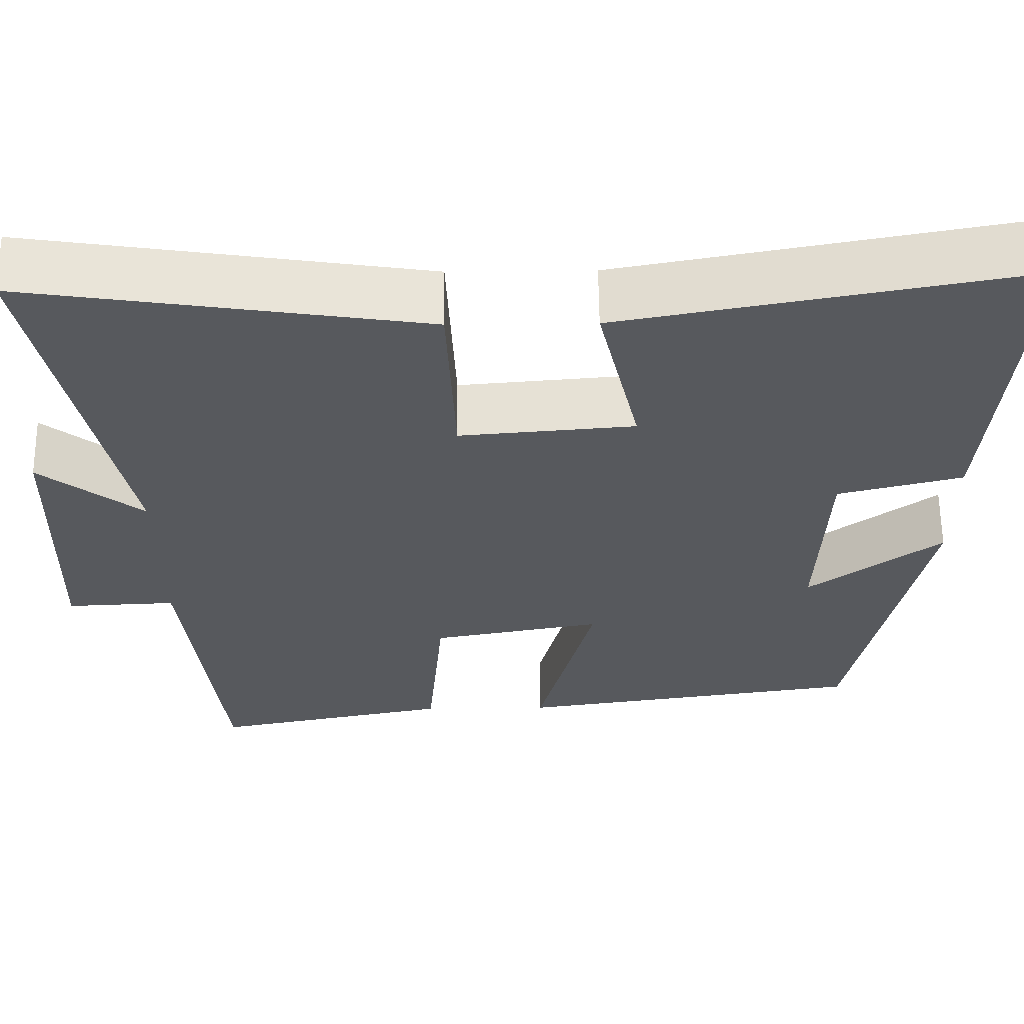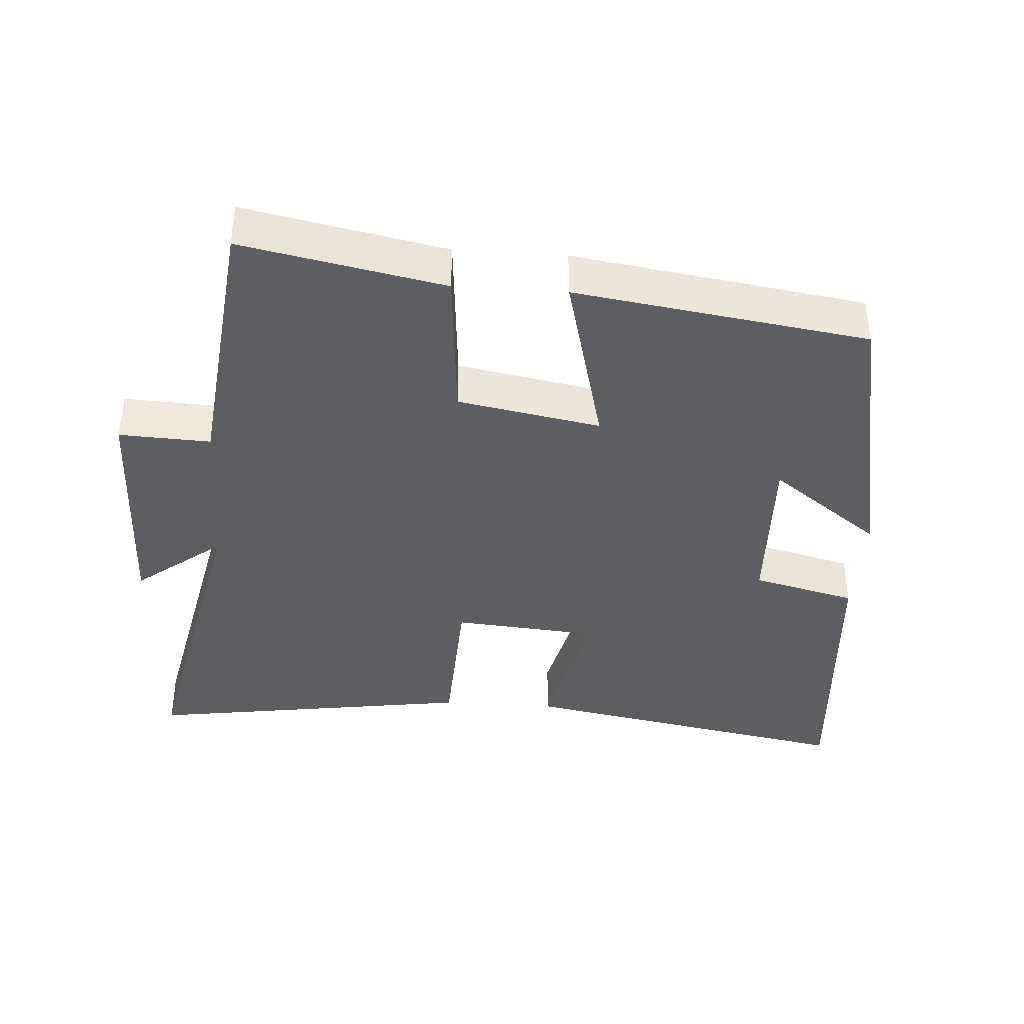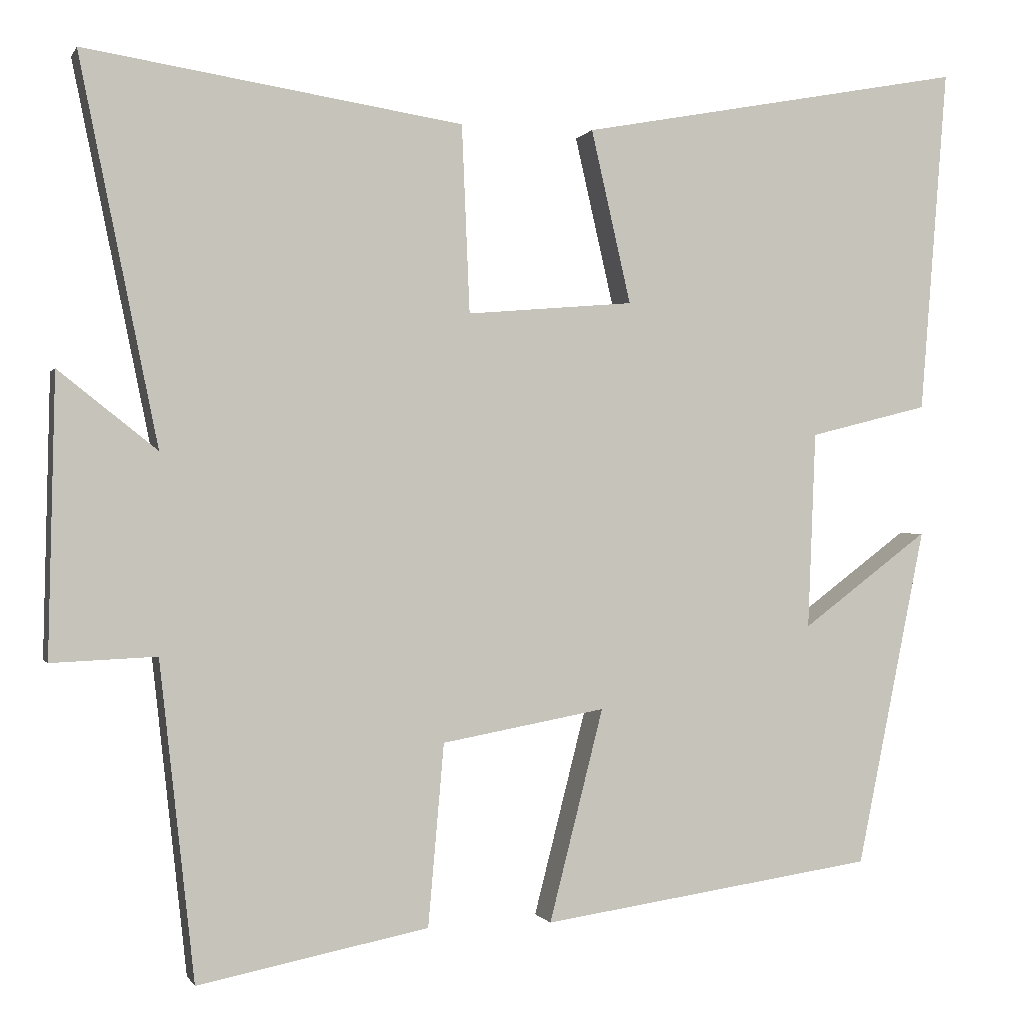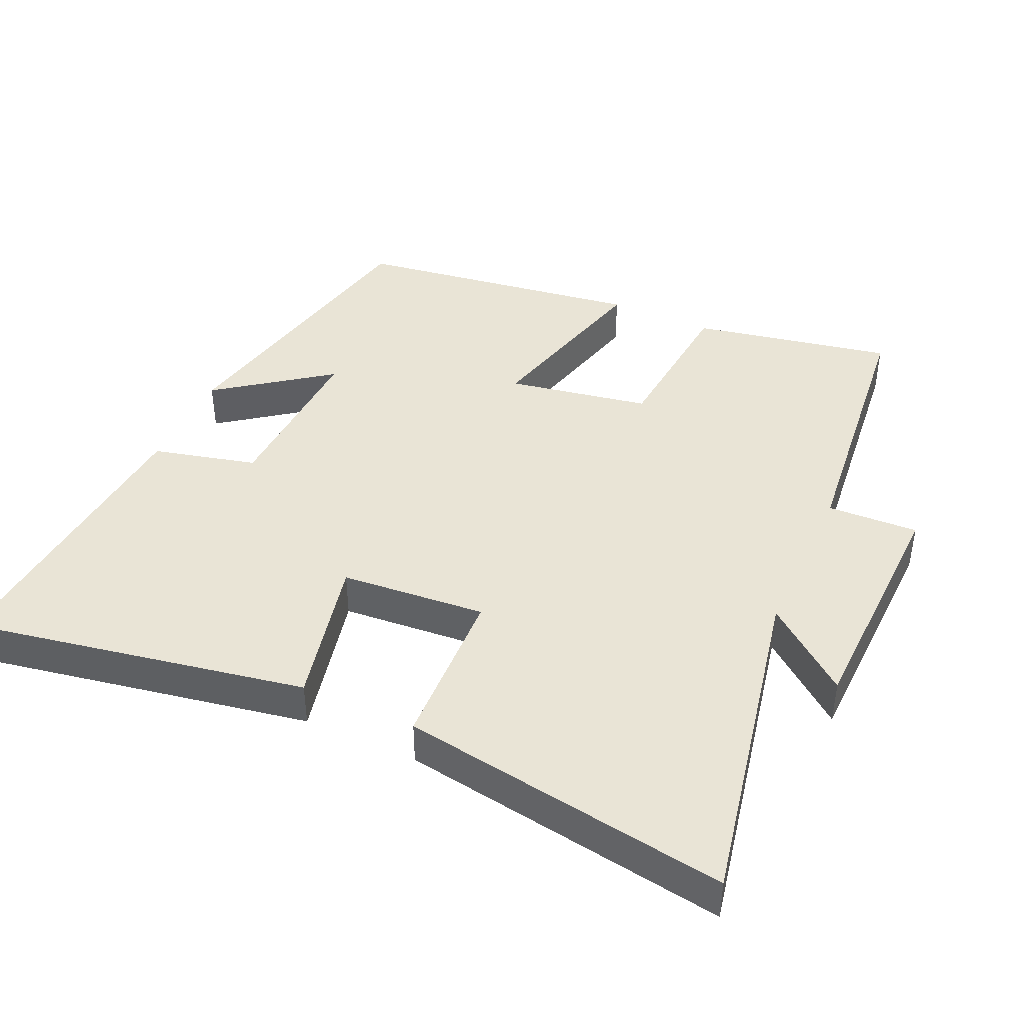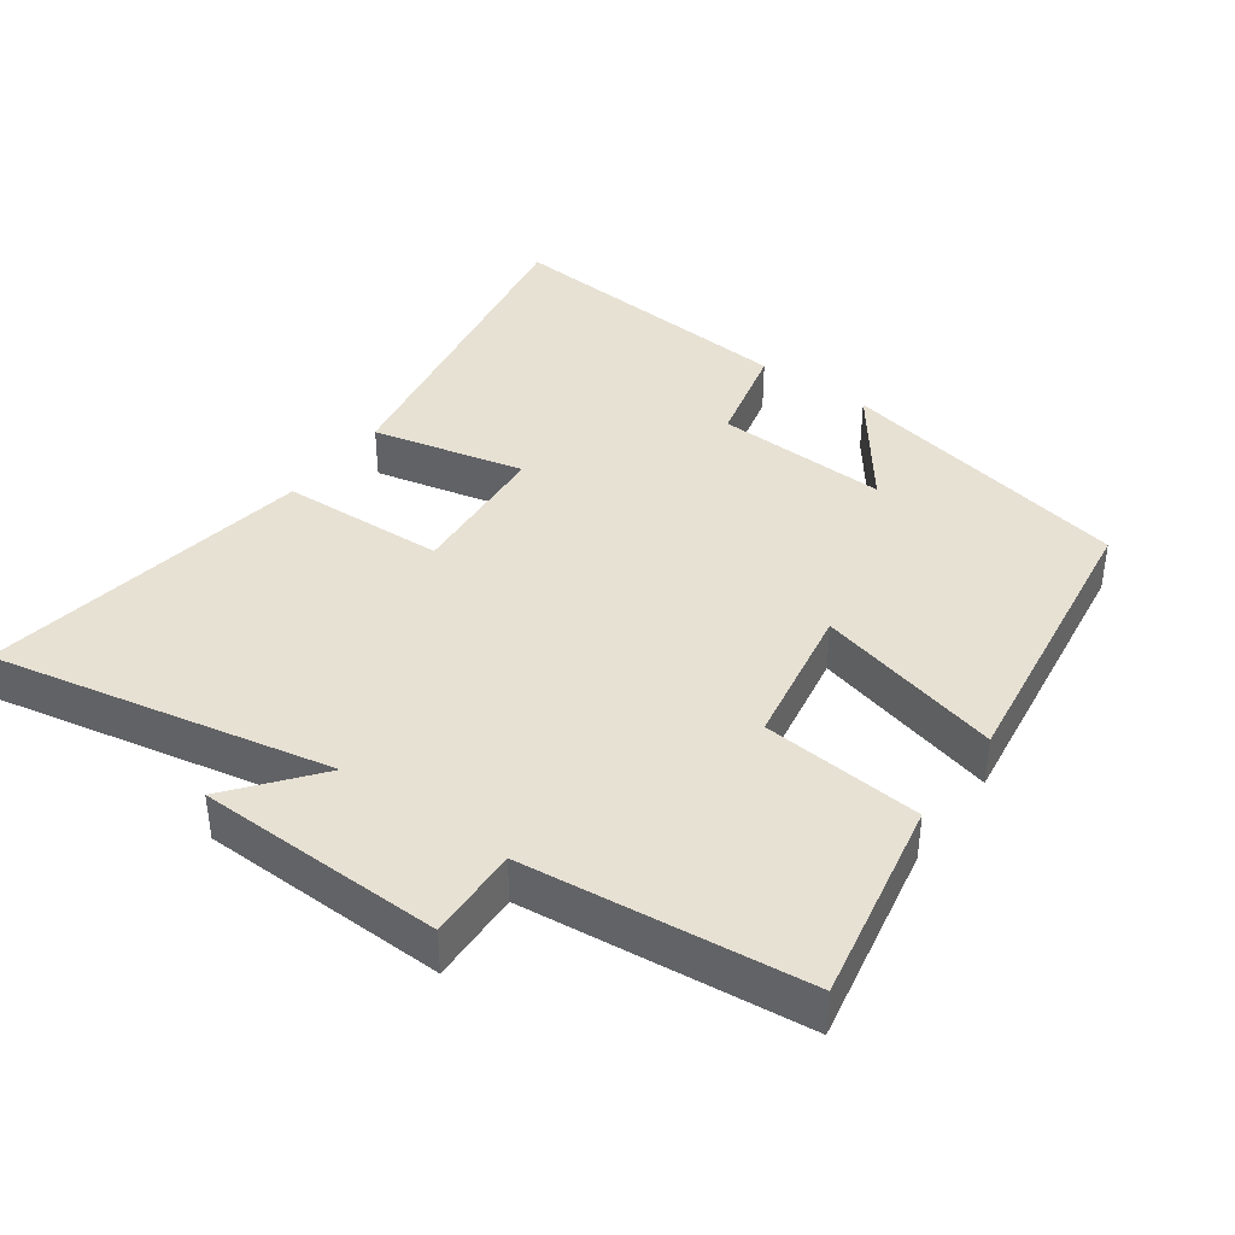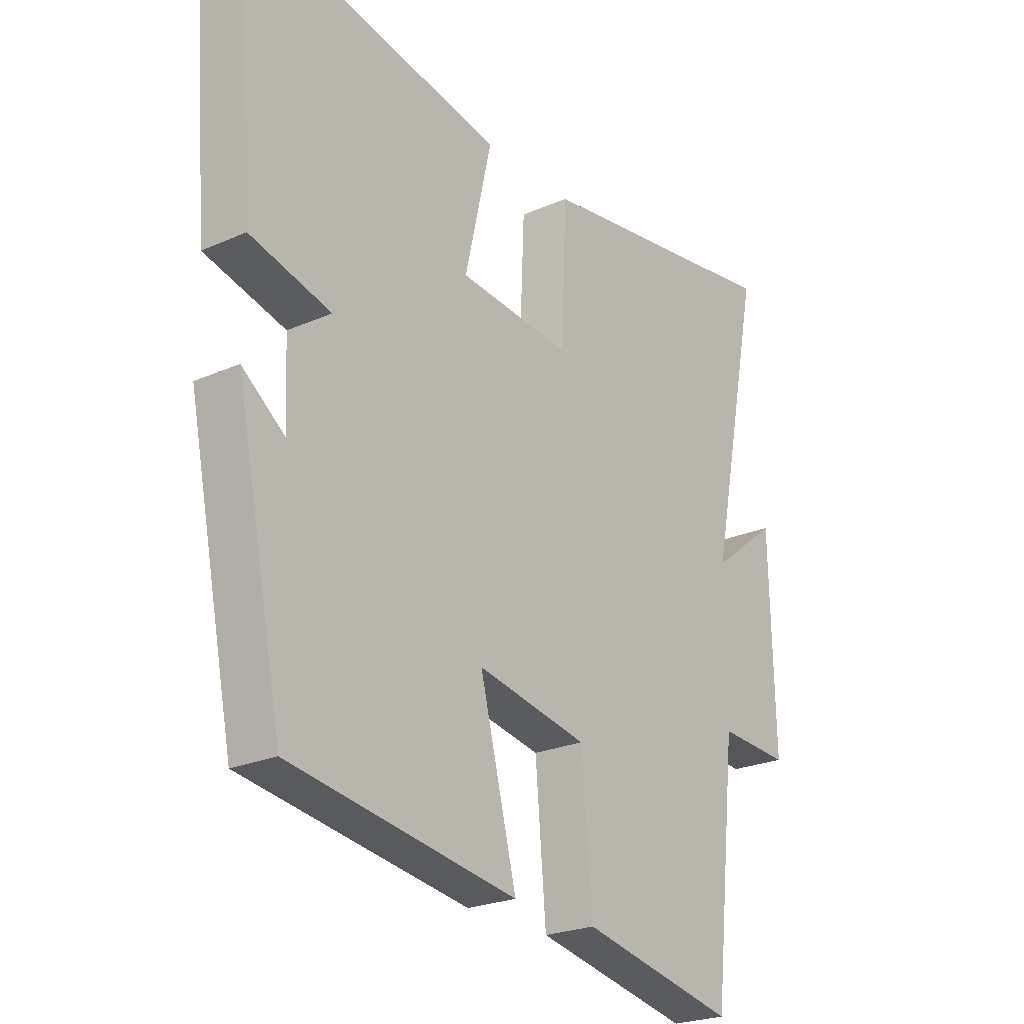
<metadata>
{"format":"obj","ext":"obj","renderer":"f3d","projection":"perspective","resolution":1024,"background":"white","views":[{"elev":60.8,"azim":179.4,"up":"+Z"},{"elev":-38.8,"azim":176.0,"up":"+Y"},{"elev":-0.4,"azim":164.6,"up":"+Z"},{"elev":42.4,"azim":24.7,"up":"+Y"},{"elev":39.4,"azim":126.0,"up":"+Y"},{"elev":-23.9,"azim":-53.6,"up":"+Z"}]}
</metadata>
<code>
v -0.535 0.07 0.591
v -0.047 0.07 0.5
v -0.097 0.07 0.282
v 0.113 0.07 0.264
v 0.123 0.07 0.5
v 0.599 0.07 0.573
v 0.5 0.07 0.089
v 0.624 0.07 0.187
v 0.632 0.07 -0.165
v 0.5 0.07 -0.159
v 0.456 0.07 -0.558
v 0.166 0.07 -0.5
v 0.146 0.07 -0.271
v -0.06 0.07 -0.233
v 0.008 0.07 -0.5
v -0.413 0.07 -0.438
v -0.5 0.07 -0.011
v -0.34 0.07 -0.131
v -0.35 0.07 0.117
v -0.5 0.07 0.155
v -0.535 0 0.591
v -0.047 0 0.5
v -0.097 0 0.282
v 0.113 0 0.264
v 0.123 0 0.5
v 0.599 0 0.573
v 0.5 0 0.089
v 0.624 0 0.187
v 0.632 0 -0.165
v 0.5 0 -0.159
v 0.456 0 -0.558
v 0.166 0 -0.5
v 0.146 0 -0.271
v -0.06 0 -0.233
v 0.008 0 -0.5
v -0.413 0 -0.438
v -0.5 0 -0.011
v -0.34 0 -0.131
v -0.35 0 0.117
v -0.5 0 0.155
f 1 2 3
f 20 1 3
f 19 20 3
f 18 19 3 4
f 15 16 17 18
f 14 15 18
f 13 14 18 4
f 13 4 5
f 12 13 5
f 11 12 5
f 10 11 5
f 7 8 9 10
f 7 10 5
f 5 6 7
f 23 22 21
f 23 21 40
f 23 40 39
f 24 23 39 38
f 38 37 36 35
f 38 35 34
f 24 38 34 33
f 25 24 33
f 25 33 32
f 25 32 31
f 25 31 30
f 30 29 28 27
f 25 30 27
f 27 26 25
f 1 21 22 2
f 2 22 23 3
f 3 23 24 4
f 4 24 25 5
f 5 25 26 6
f 6 26 27 7
f 7 27 28 8
f 8 28 29 9
f 9 29 30 10
f 10 30 31 11
f 11 31 32 12
f 12 32 33 13
f 13 33 34 14
f 14 34 35 15
f 15 35 36 16
f 16 36 37 17
f 17 37 38 18
f 18 38 39 19
f 19 39 40 20
f 20 40 21 1

</code>
